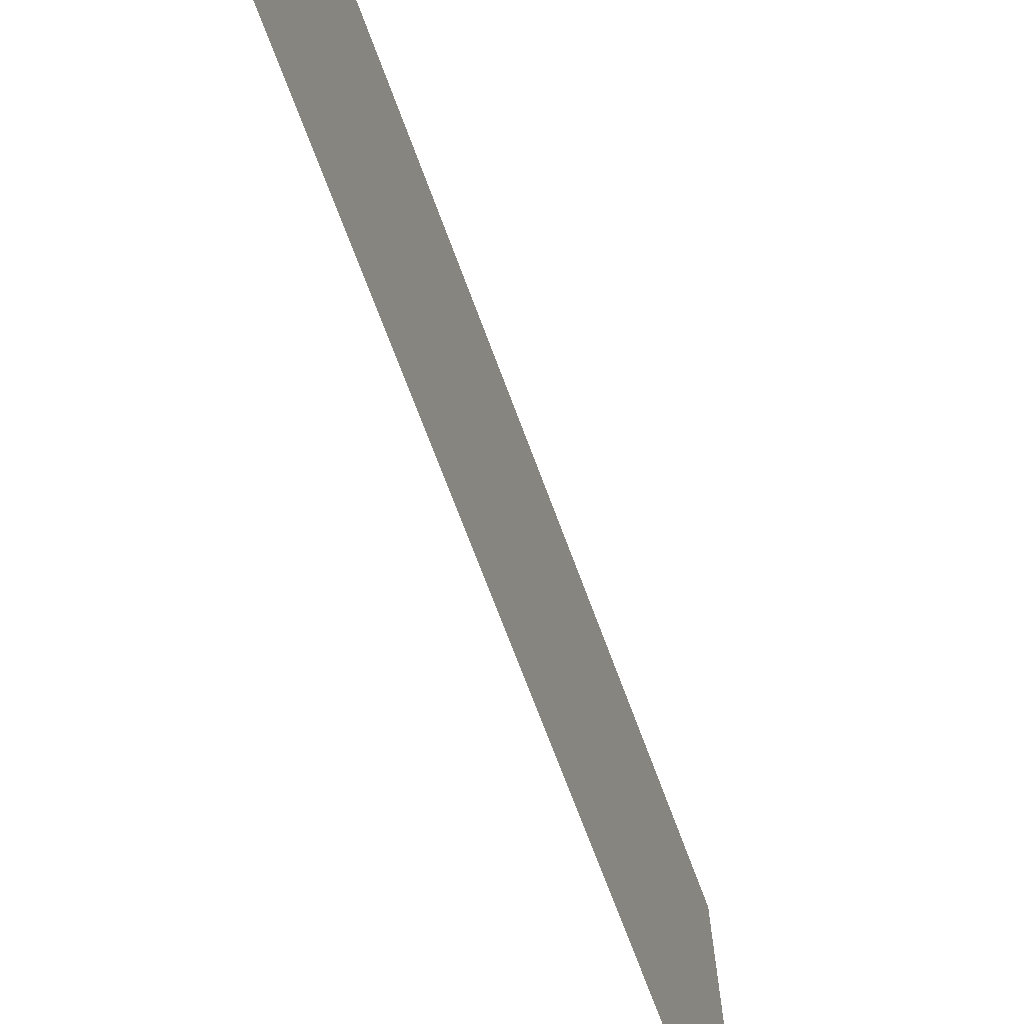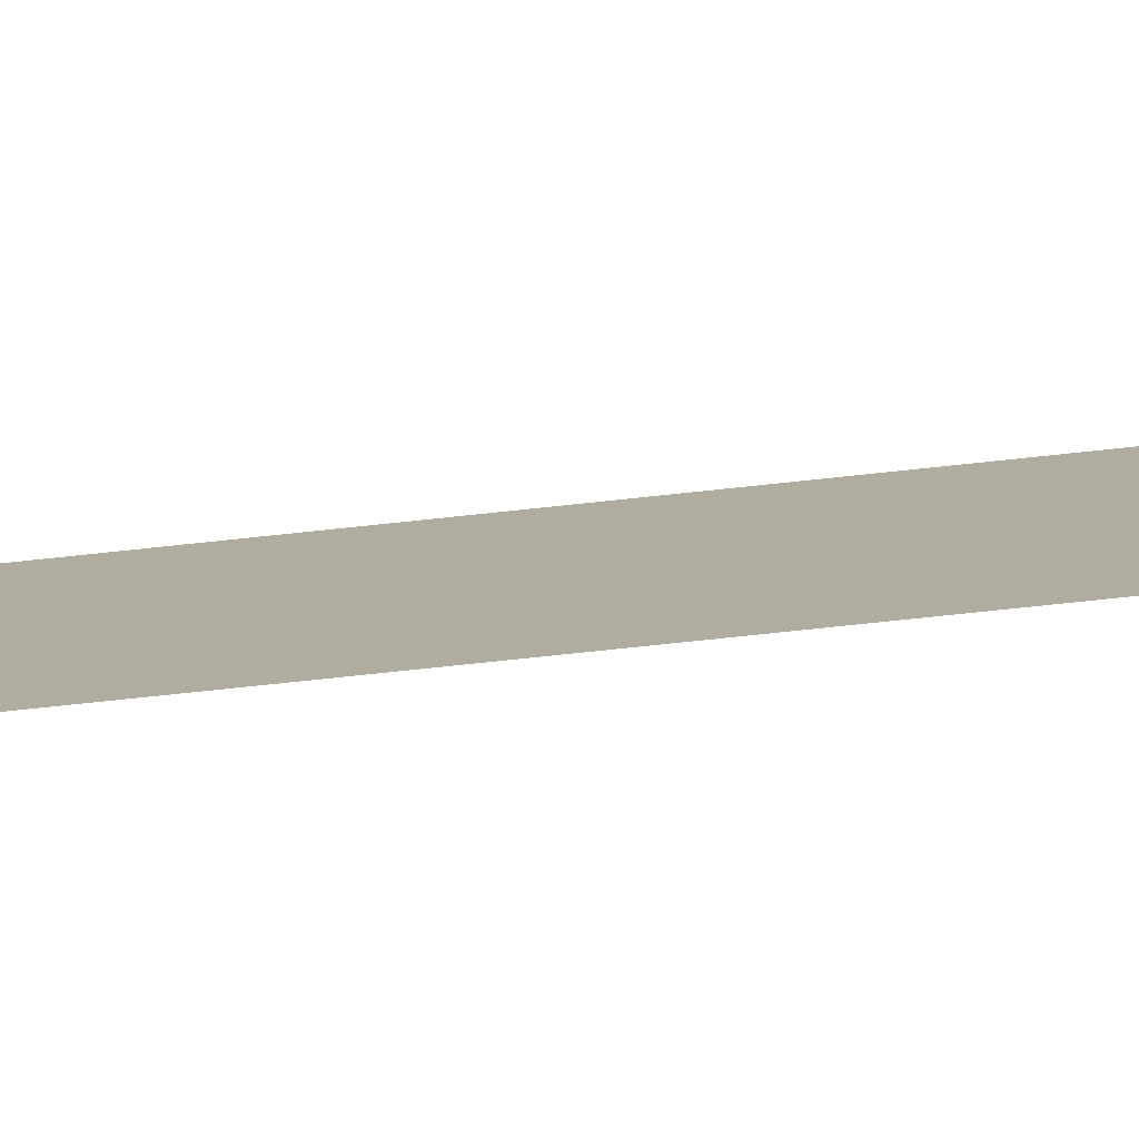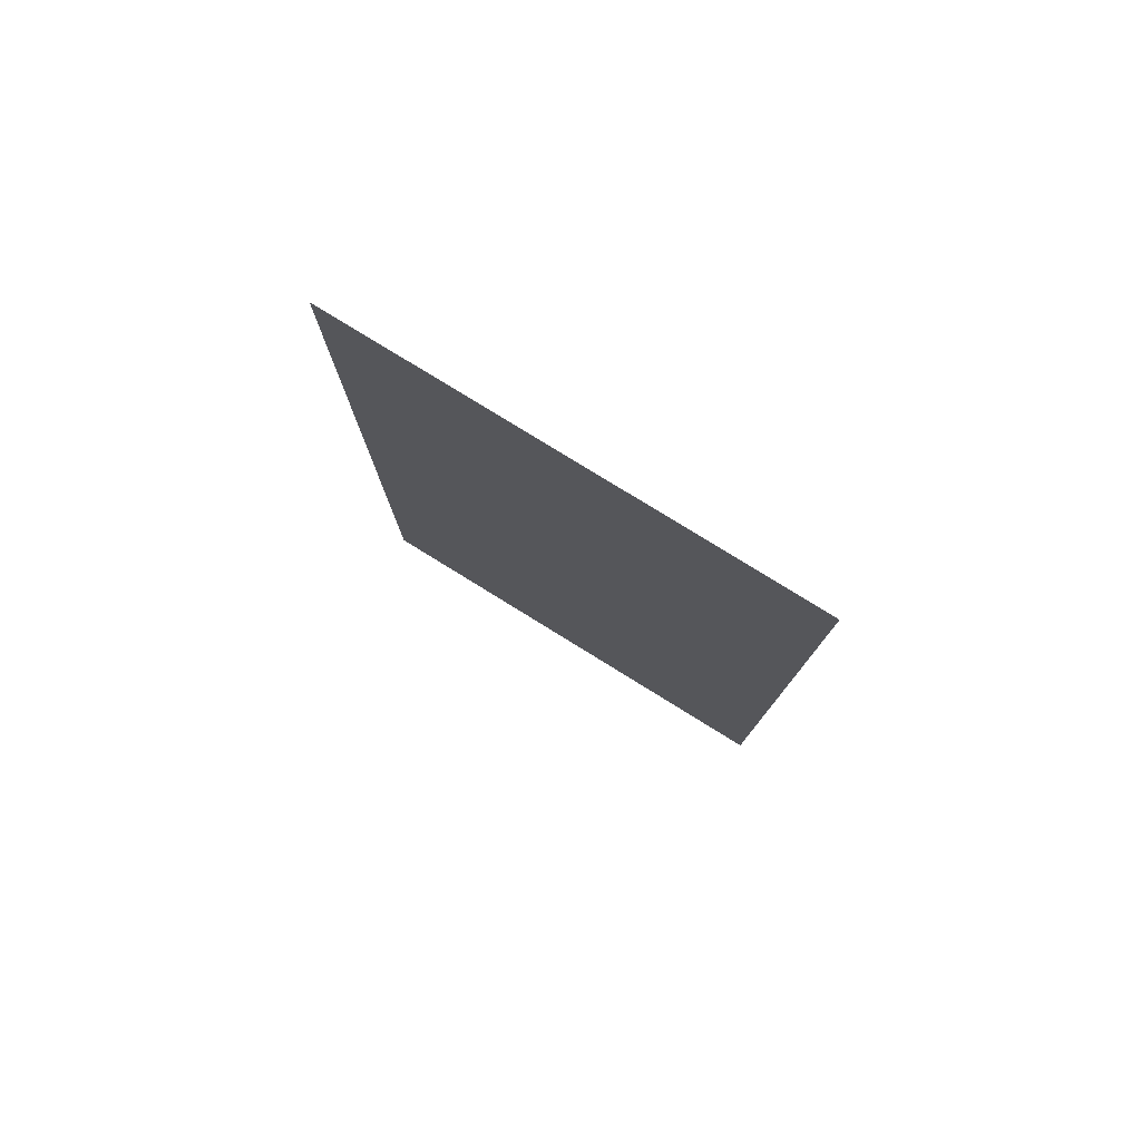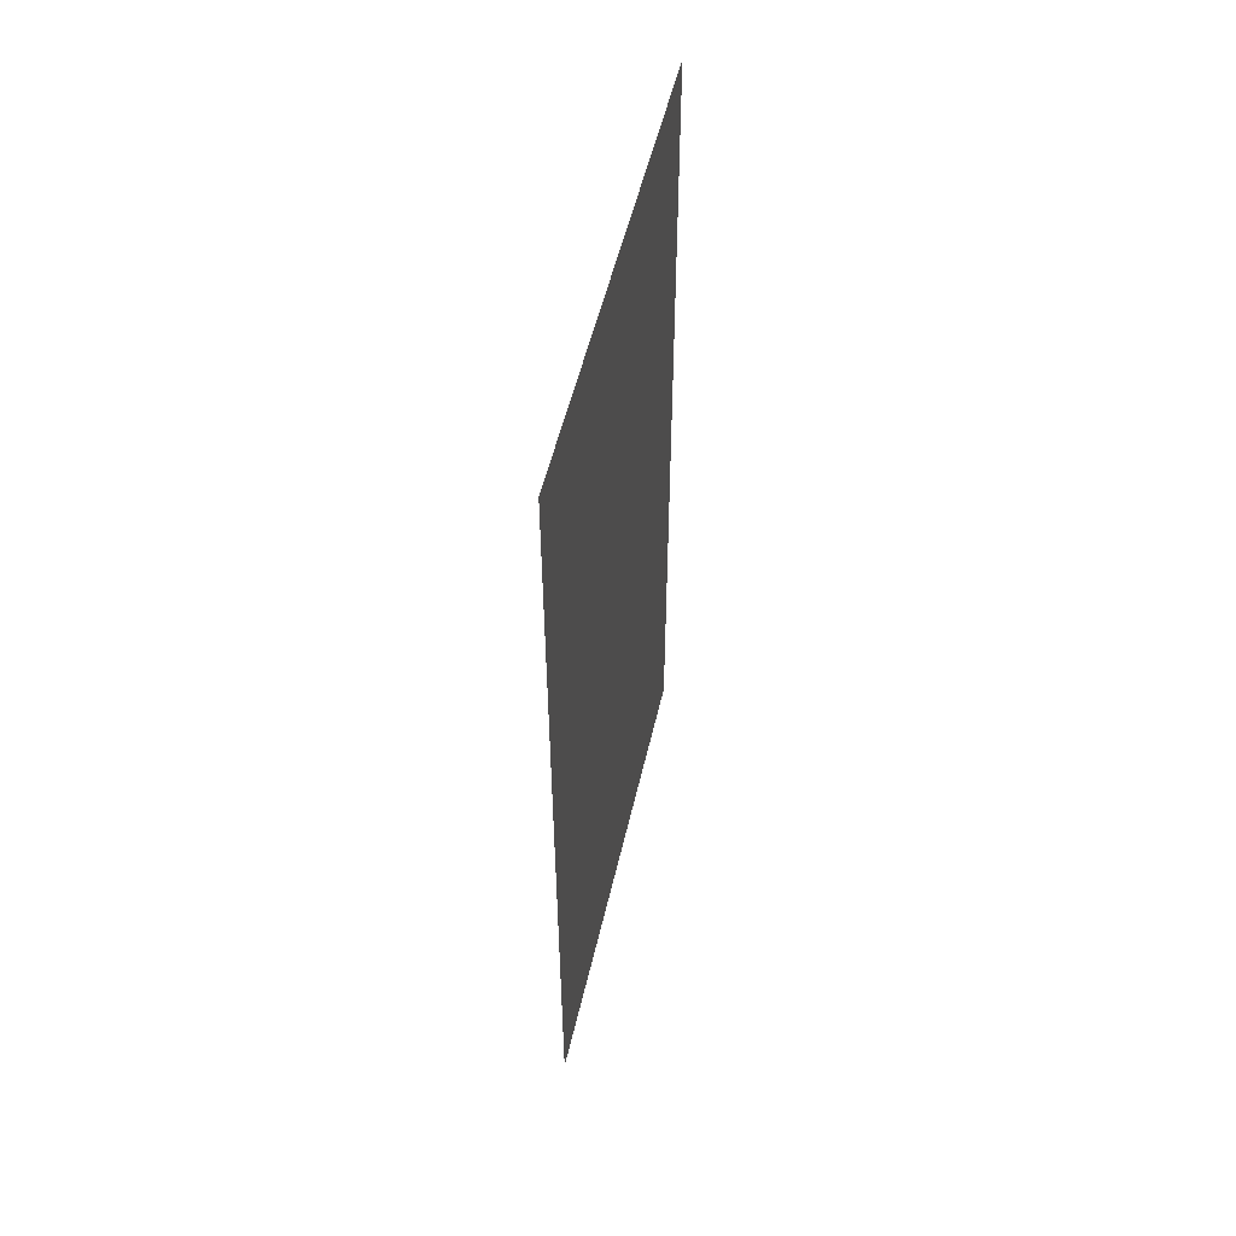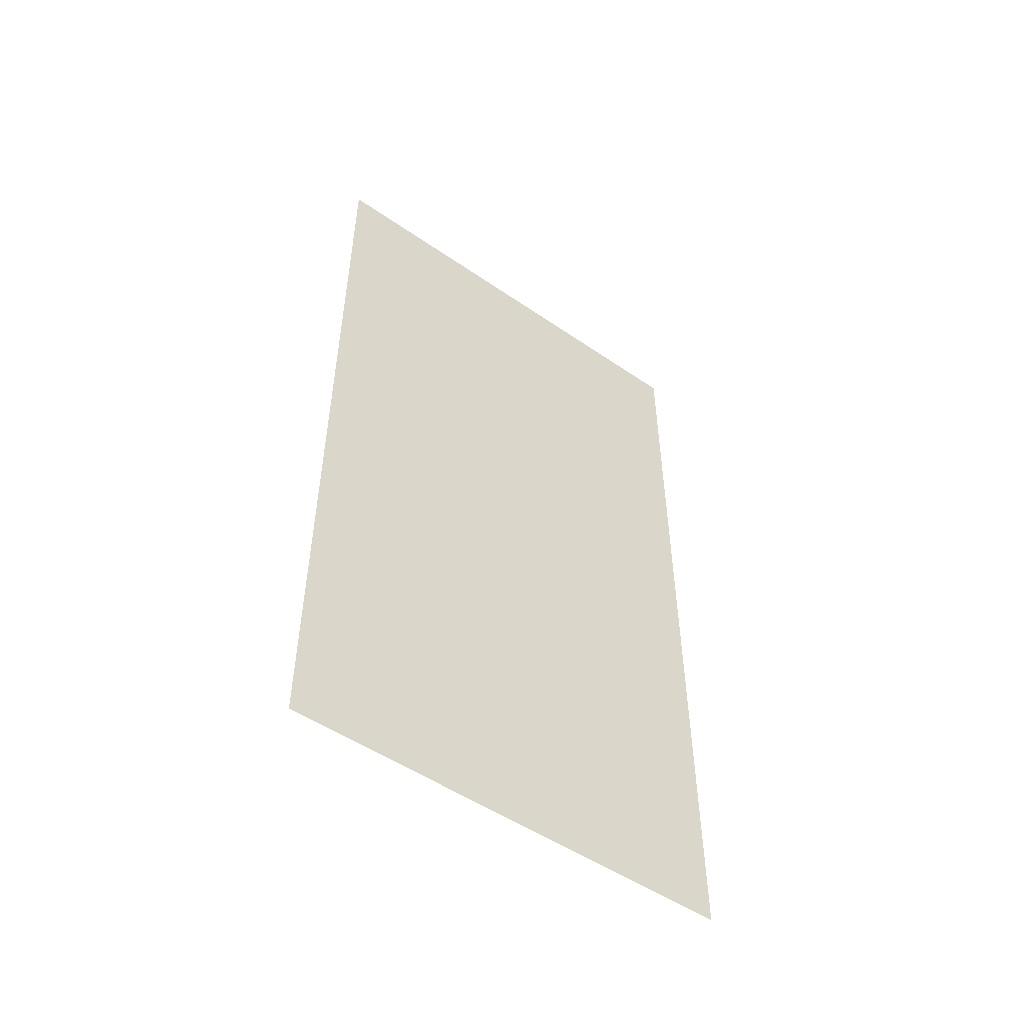
<metadata>
{"format":"obj","ext":"obj","renderer":"f3d","projection":"perspective","resolution":1024,"background":"white","views":[{"elev":-70.3,"azim":20.3,"up":"+Y"},{"elev":-79.5,"azim":95.9,"up":"+Y"},{"elev":78.8,"azim":-58.3,"up":"+Z"},{"elev":52.9,"azim":-167.1,"up":"+Z"},{"elev":-51.1,"azim":53.1,"up":"+Z"}]}
</metadata>
<code>
o 7
v 2160 1860 12.85
v 2160 1860 13
v 2160 1860 12.85
v 2160 1860 13
v 2160 1860 12.85
v 2160 1860 13
v 2160 1860 13
v 2160 1860 12.85
v 2160 1860 13
v 2160 1860 12.85
v 2160 1860 13
v 2160 1860 12.85
f 1 2 3
f 4 5 6
f 7 8 9
f 10 11 12

</code>
